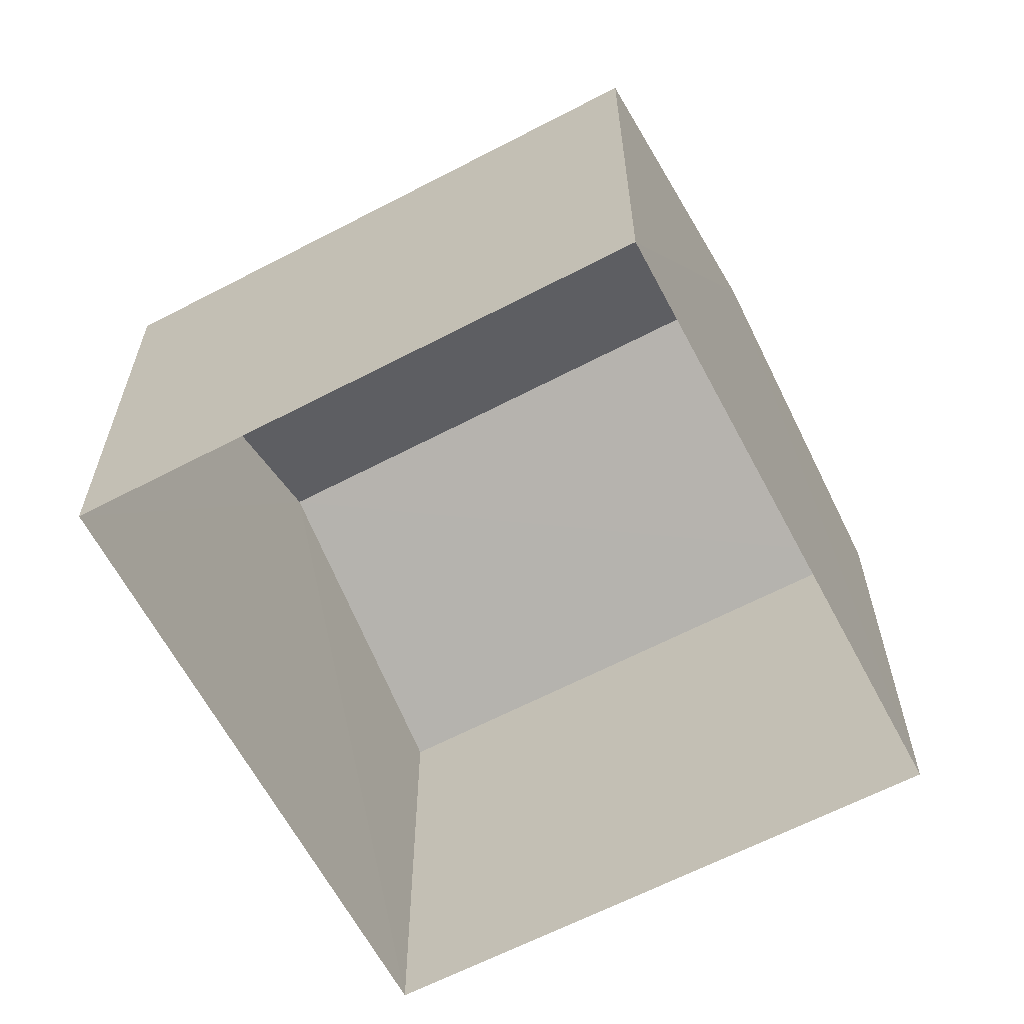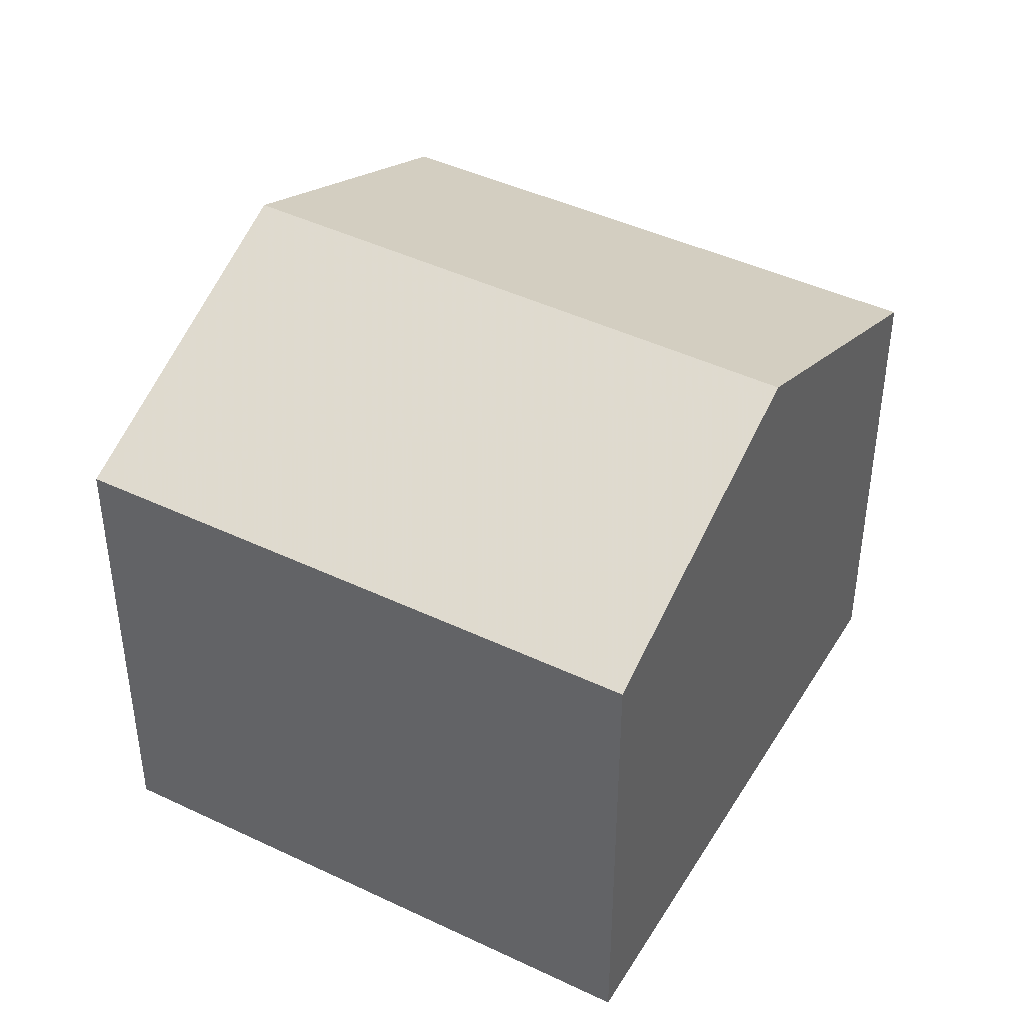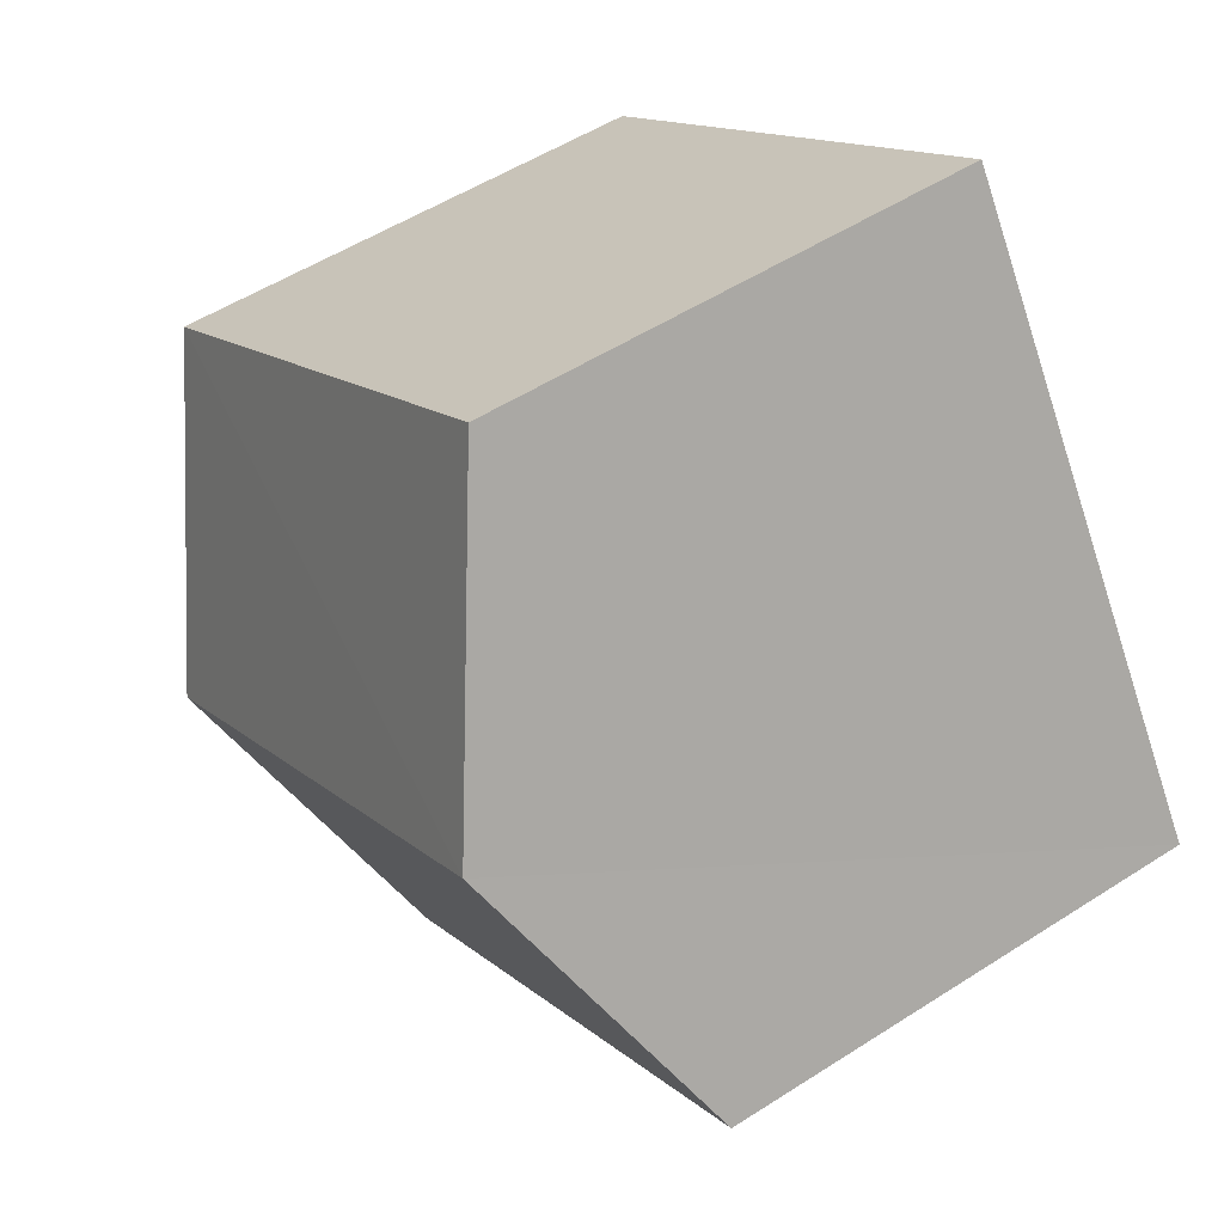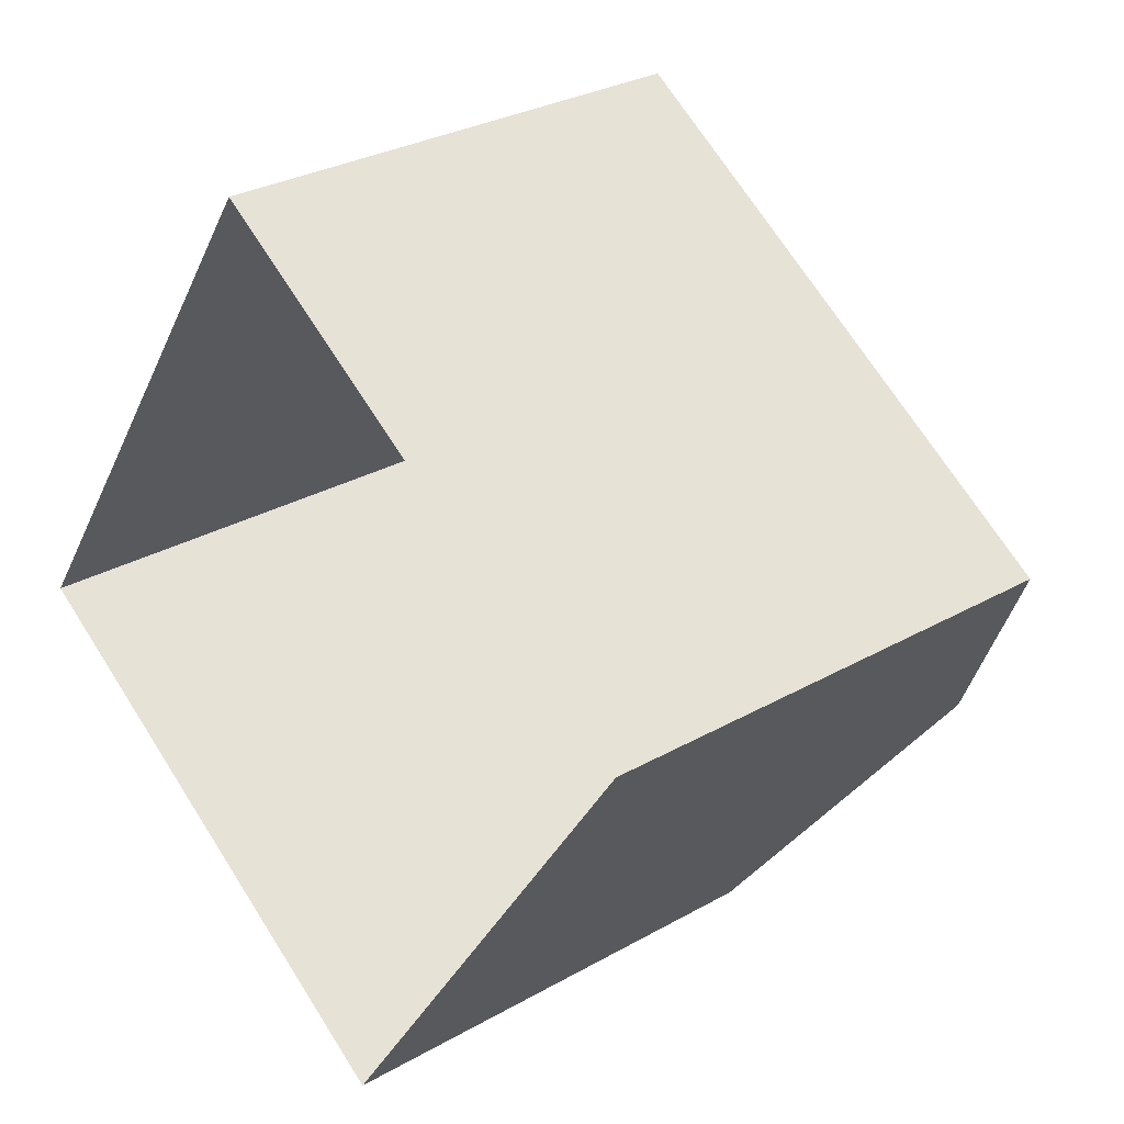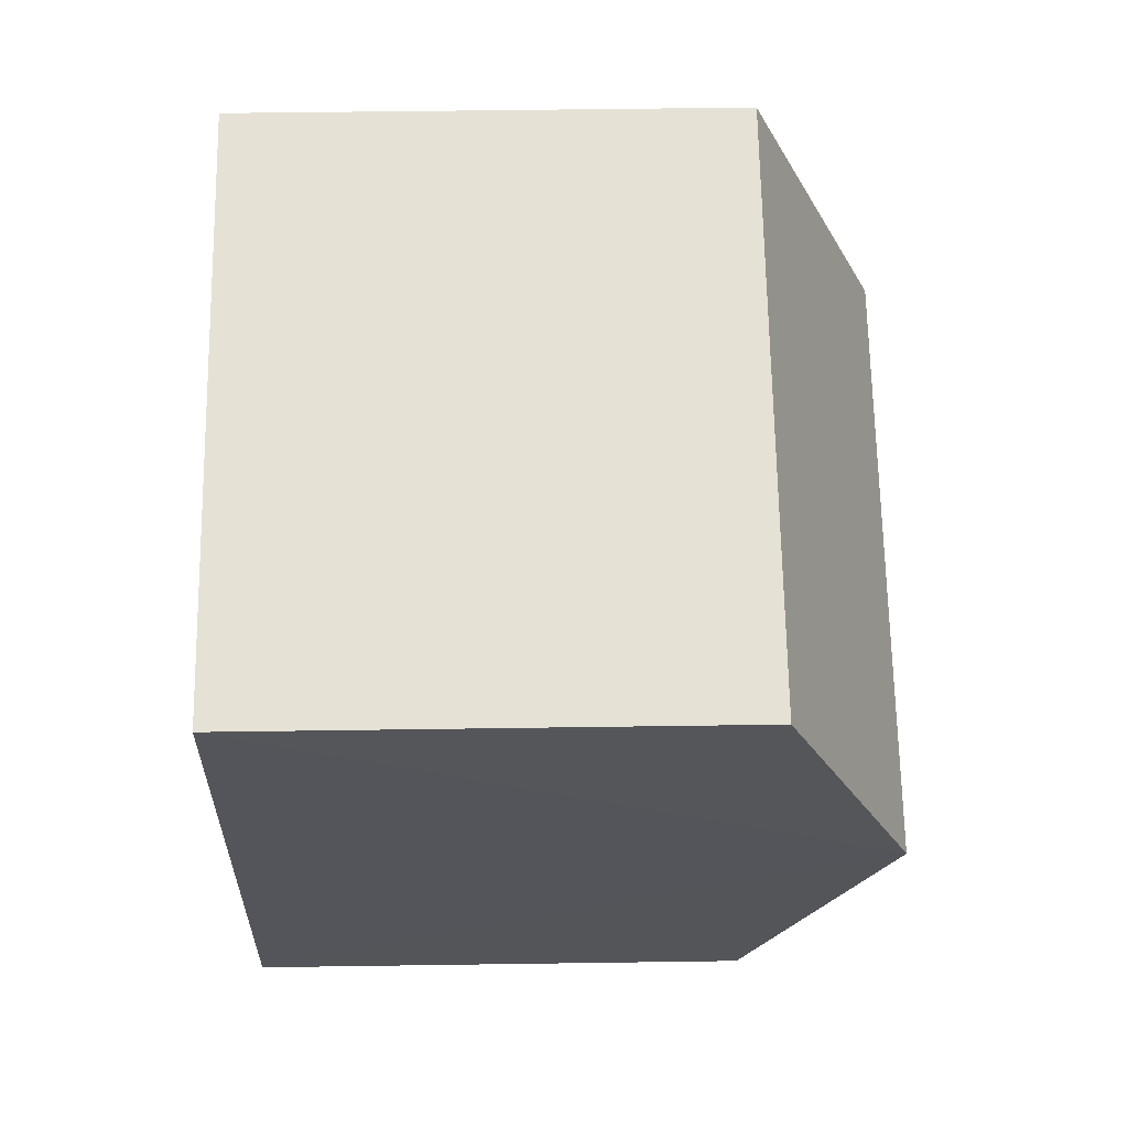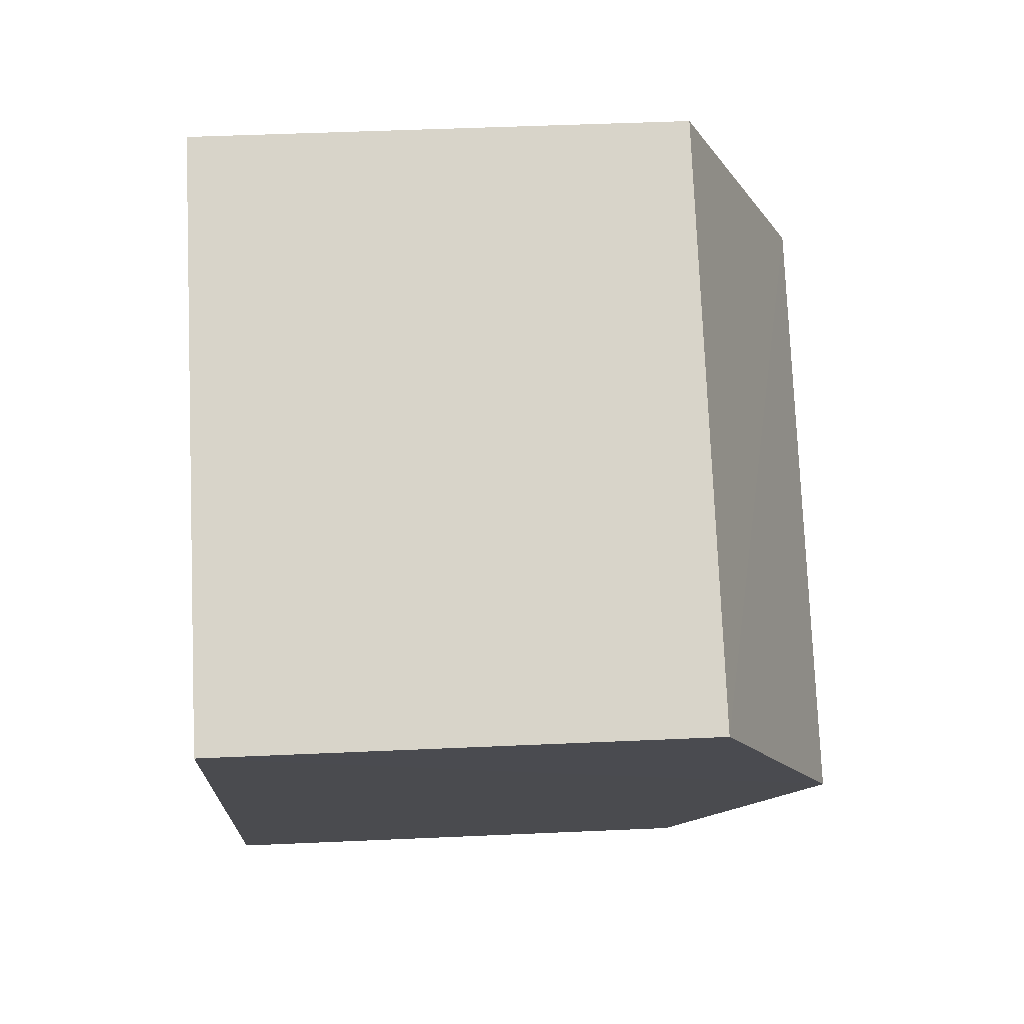
<metadata>
{"format":"obj","ext":"obj","renderer":"f3d","projection":"perspective","resolution":1024,"background":"white","views":[{"elev":-63.5,"azim":-118.3,"up":"+Z"},{"elev":43.4,"azim":63.1,"up":"+Z"},{"elev":52.4,"azim":55.3,"up":"+Y"},{"elev":29.2,"azim":-130.3,"up":"+Y"},{"elev":31.1,"azim":-91.2,"up":"+Y"},{"elev":41.8,"azim":-93.0,"up":"+Y"}]}
</metadata>
<code>
v -3.138e+05 3.98e+04 6.294
v -3.138e+05 3.981e+04 6.295
v -3.138e+05 3.98e+04 6.294
v -3.138e+05 3.981e+04 6.295
v -3.138e+05 3.98e+04 9.395
v -3.138e+05 3.98e+04 9.395
v -3.138e+05 3.981e+04 10.26
v -3.138e+05 3.98e+04 10.26
v -3.138e+05 3.981e+04 9.396
v -3.138e+05 3.981e+04 9.396
f 1 2 3
f 1 4 2
f 5 6 7
f 8 5 7
f 7 9 8
f 7 10 9
f 6 1 3
f 6 5 1
f 10 2 4
f 9 10 4
f 9 4 8
f 4 1 8
f 1 5 8
f 6 3 7
f 3 2 7
f 2 10 7

</code>
